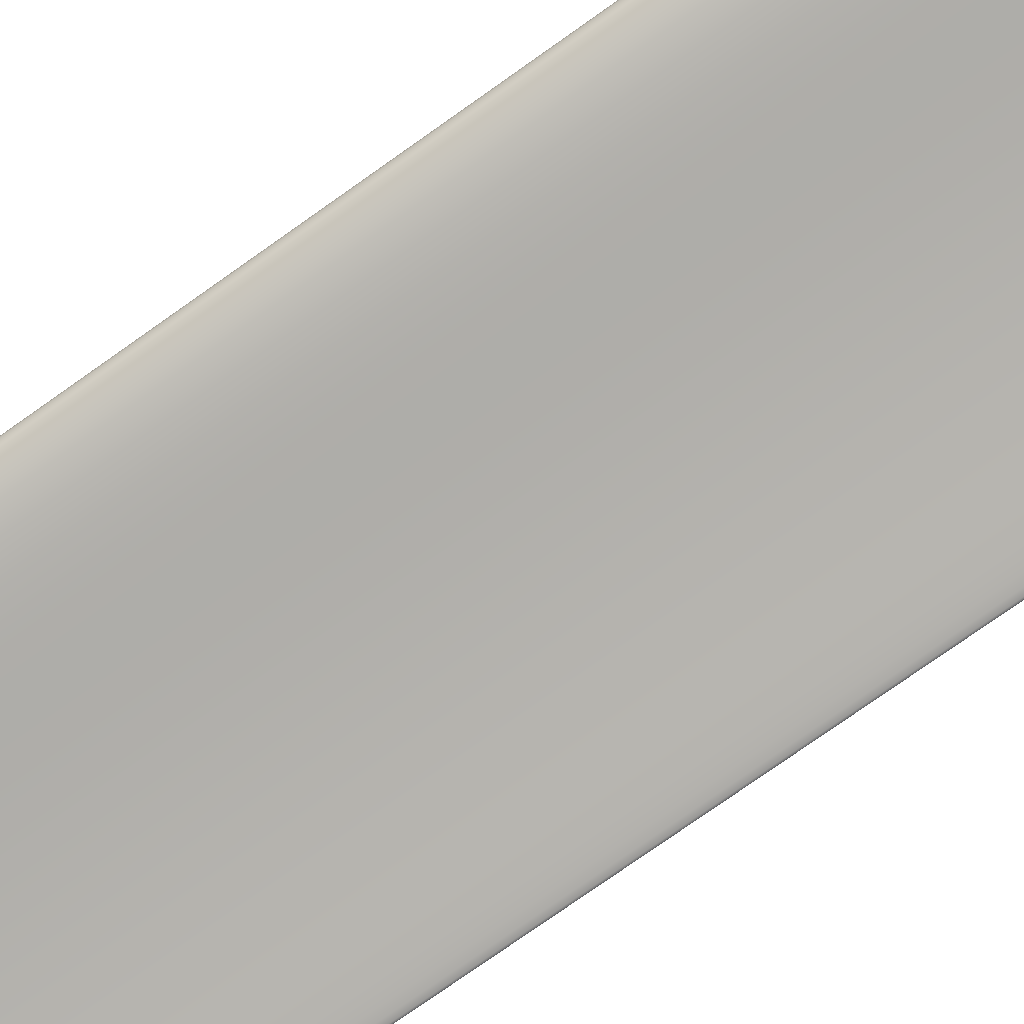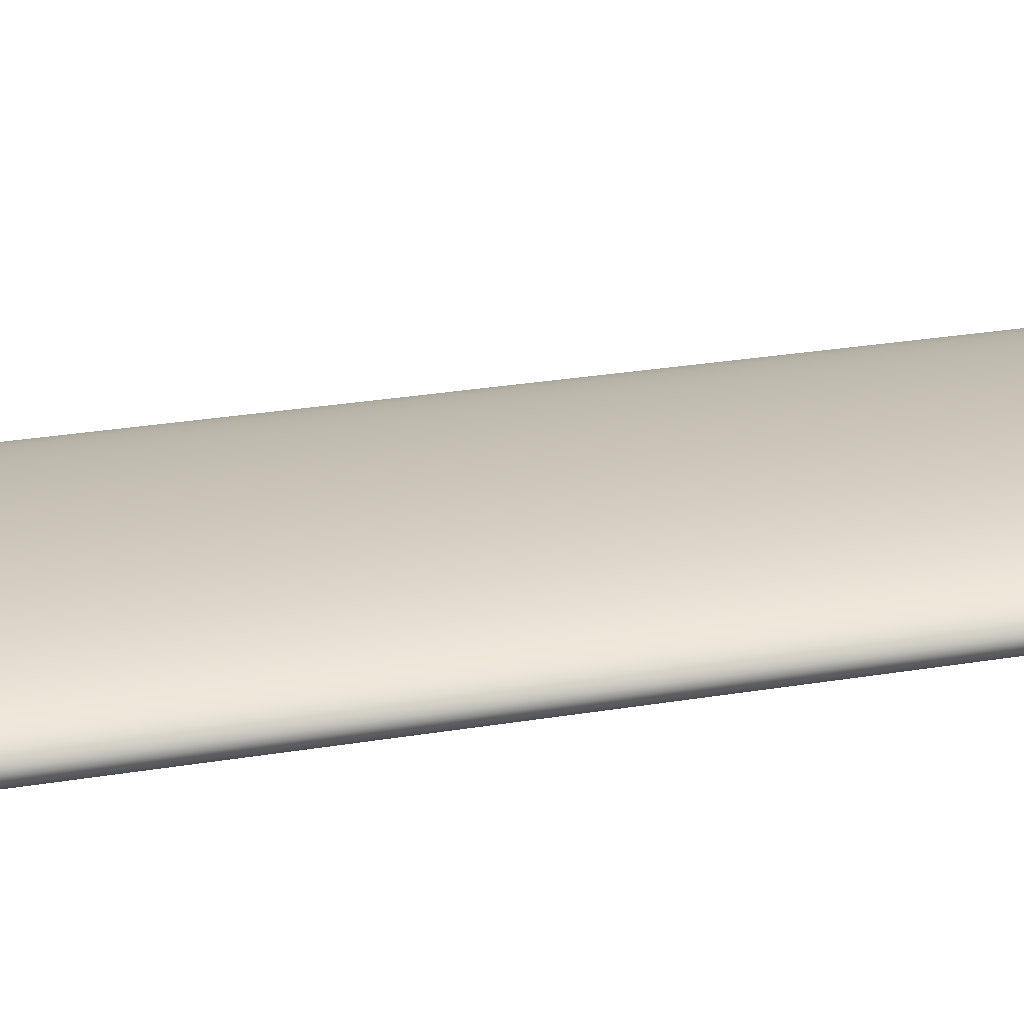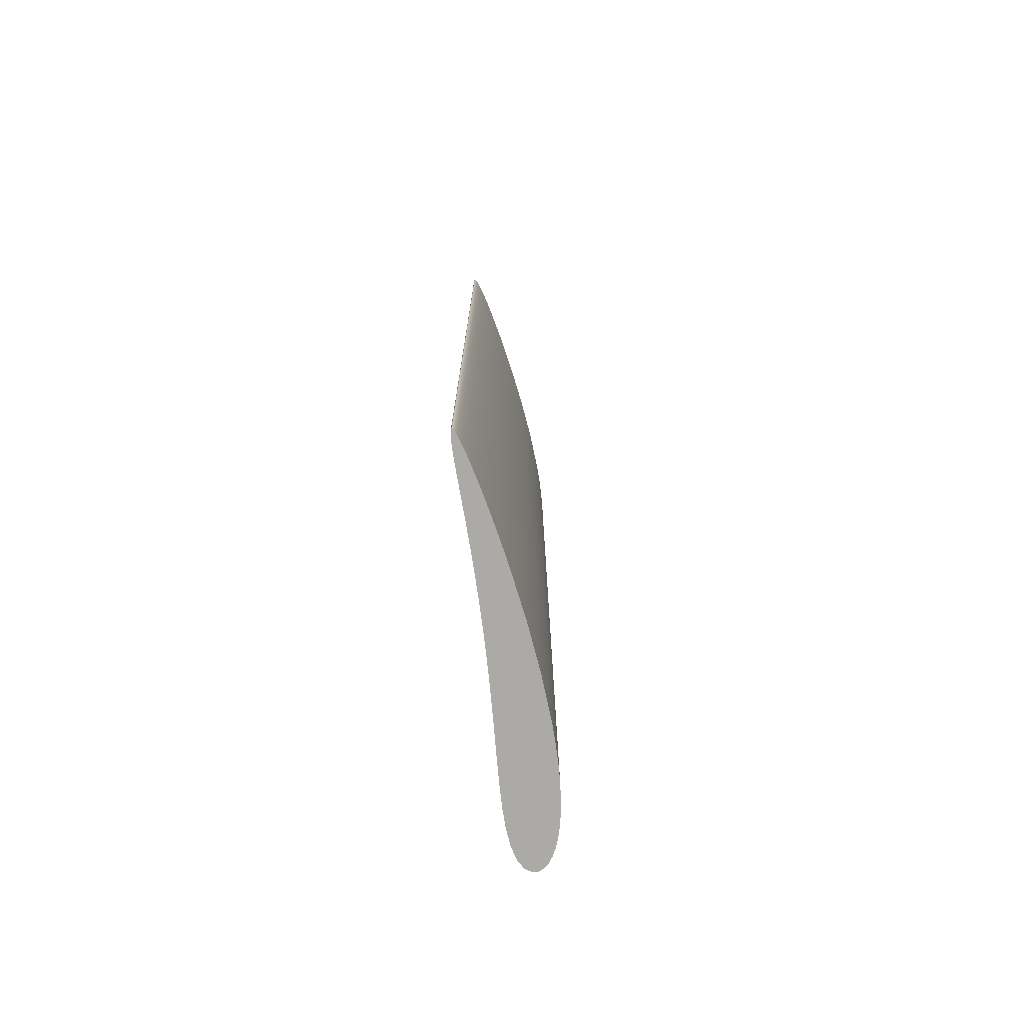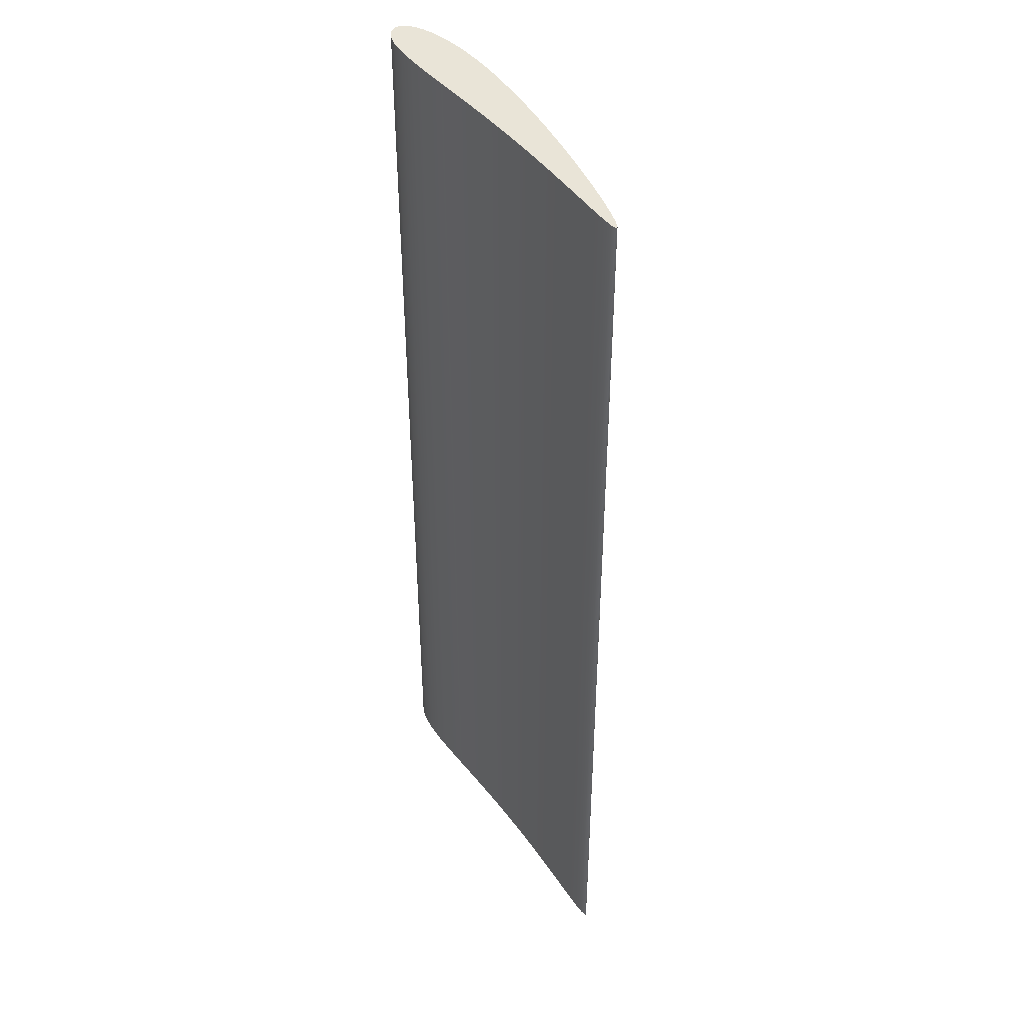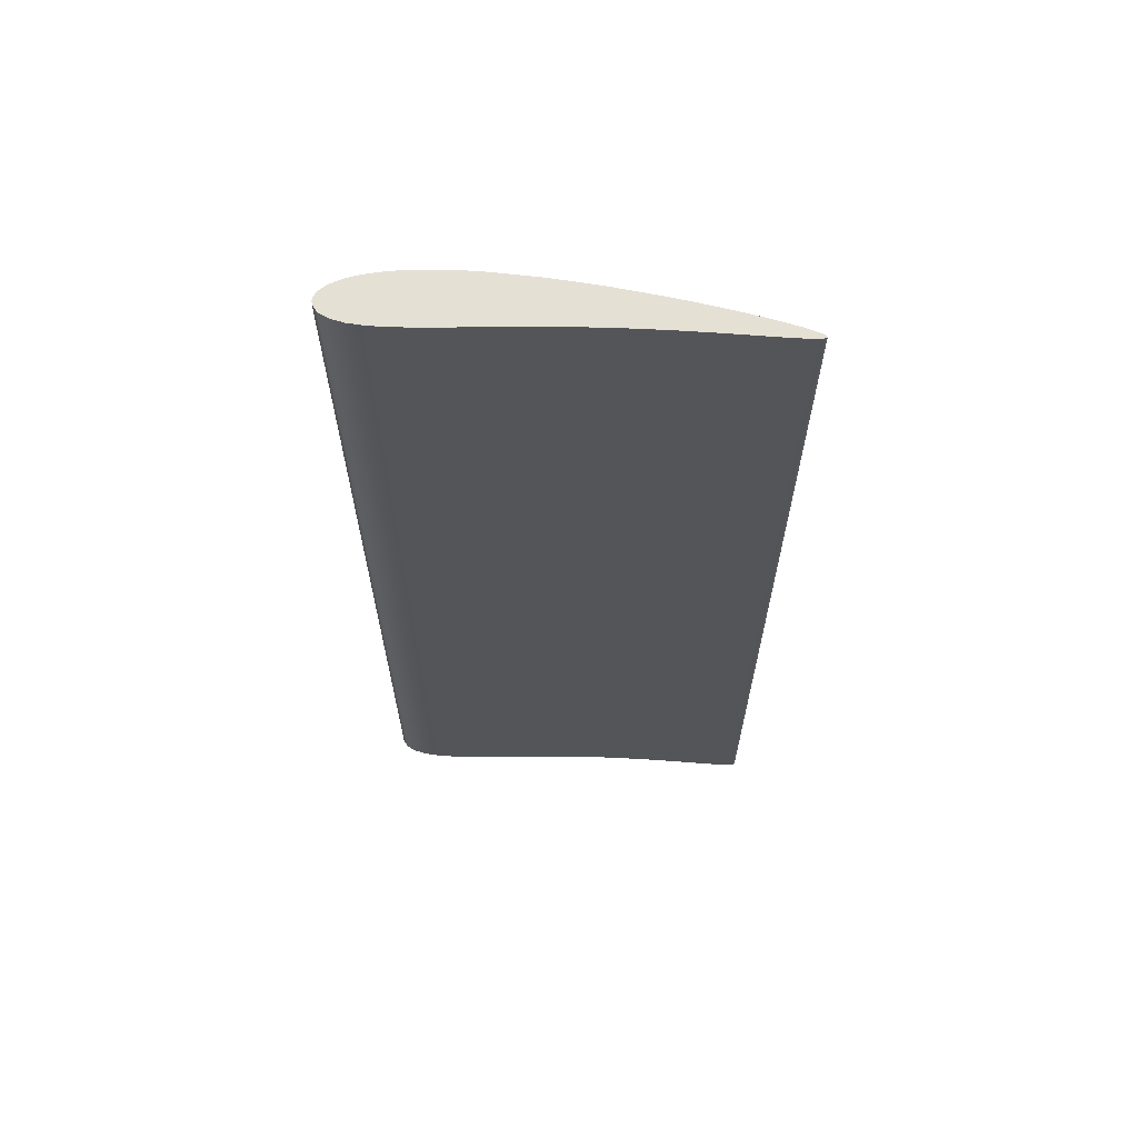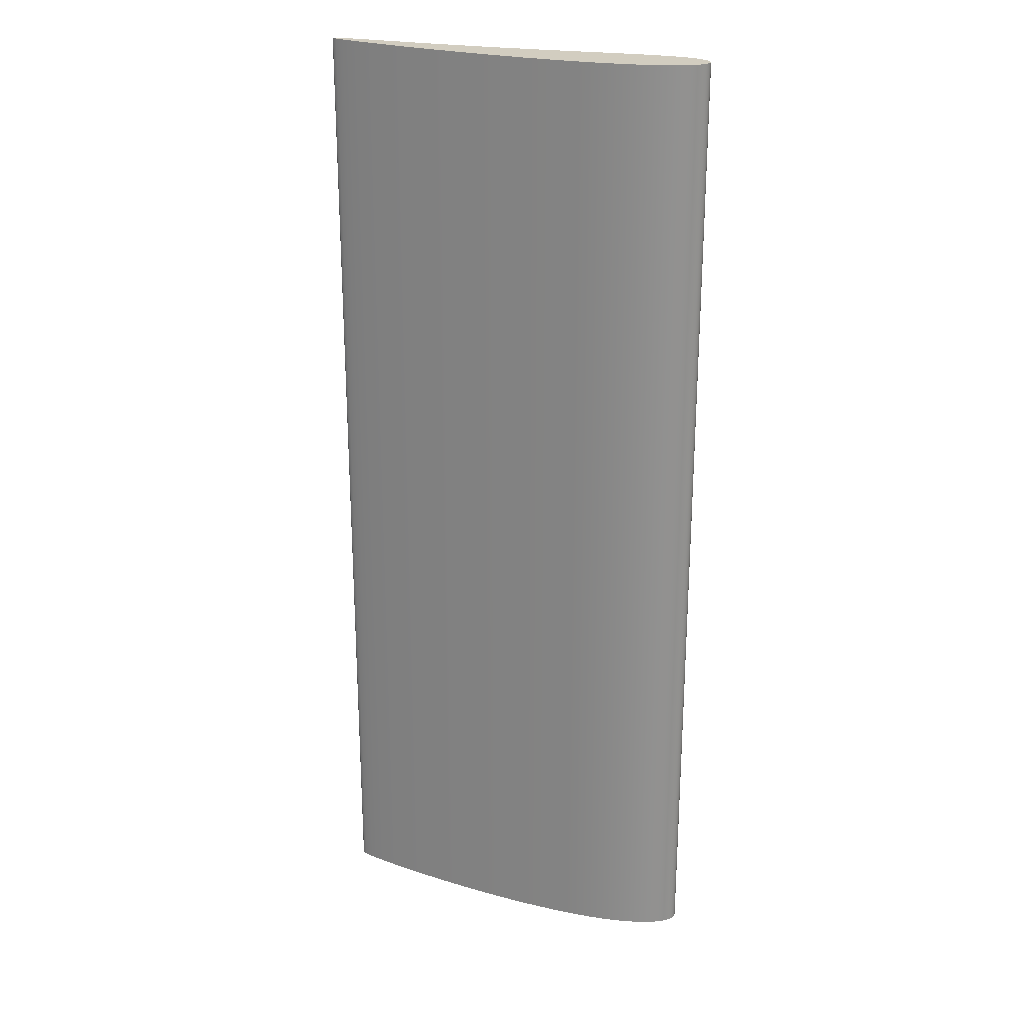
<metadata>
{"format":"obj","ext":"obj","renderer":"f3d","projection":"perspective","resolution":1024,"background":"white","views":[{"elev":-78.5,"azim":-54.9,"up":"+Y"},{"elev":29.1,"azim":-103.7,"up":"+Y"},{"elev":-76.0,"azim":96.7,"up":"+Z"},{"elev":43.2,"azim":56.1,"up":"+Z"},{"elev":65.7,"azim":1.2,"up":"+Z"},{"elev":24.3,"azim":-164.3,"up":"+Z"}]}
</metadata>
<code>
g Твердое тело3
v -10.65 -0.7933 -50
v -10.65 -0.7933 50
v -10.6 -1.162 -50
v -10.6 -1.162 50
v -10.55 -0.41 -50
v -10.55 -0.41 50
v -10.32 -0.02073 -50
v -10.32 -0.02073 50
v -10.15 -1.826 -50
v -10.15 -1.826 50
v -9.939 0.3653 -50
v -9.939 0.3653 50
v -9.398 0.7385 -50
v -9.398 0.7385 50
v -9.254 -2.355 -50
v -9.254 -2.355 50
v -8.692 1.089 -50
v -8.692 1.089 50
v -7.958 -2.73 -50
v -7.958 -2.73 50
v -7.814 1.407 -50
v -7.814 1.407 50
v -6.763 1.684 -50
v -6.763 1.684 50
v -6.286 -2.951 -50
v -6.286 -2.951 50
v -5.536 1.911 -50
v -5.536 1.911 50
v -4.253 -3.037 -50
v -4.253 -3.037 50
v -4.135 2.081 -50
v -4.135 2.081 50
v -2.563 2.187 -50
v -2.563 2.187 50
v -1.871 -3.021 -50
v -1.871 -3.021 50
v -0.8287 2.225 -50
v -0.8287 2.225 50
v 0.8457 -2.941 -50
v 0.8457 -2.941 50
v 1.056 2.191 -50
v 1.056 2.191 50
v 3.077 2.086 -50
v 3.077 2.086 50
v 3.872 -2.841 -50
v 3.872 -2.841 50
v 7.169 -2.76 -50
v 7.169 -2.76 50
v 7.438 1.668 -50
v 7.438 1.668 50
v 10.67 -2.73 -50
v 10.67 -2.73 50
v 12.04 1.011 -50
v 12.04 1.011 50
v 14.3 -2.772 -50
v 14.3 -2.772 50
v 16.59 0.1897 -50
v 16.59 0.1897 50
v 17.91 -2.887 -50
v 17.91 -2.887 50
v 18.76 -0.2537 -50
v 18.76 -0.2537 50
v 20.81 -0.7026 -50
v 20.81 -0.7026 50
v 21.35 -3.056 -50
v 21.35 -3.056 50
v 22.7 -1.145 -50
v 22.7 -1.145 50
v 22.95 -3.148 -50
v 22.95 -3.148 50
v 24.39 -1.568 -50
v 24.39 -1.568 50
v 24.42 -3.235 -50
v 24.42 -3.235 50
v 25.74 -3.311 -50
v 25.74 -3.311 50
v 25.86 -1.962 -50
v 25.86 -1.962 50
v 26.88 -3.367 -50
v 26.88 -3.367 50
v 27.08 -2.318 -50
v 27.08 -2.318 50
v 27.82 -3.394 -50
v 27.82 -3.394 50
v 28.04 -2.627 -50
v 28.04 -2.627 50
v 28.53 -3.386 -50
v 28.53 -3.386 50
v 28.71 -2.885 -50
v 28.71 -2.885 50
v 28.99 -3.336 -50
v 28.99 -3.336 50
v 29.09 -3.089 -50
v 29.09 -3.089 50
v 29.12 -3.294 -50
v 29.12 -3.294 50
v 29.16 -3.267 -50
v 29.16 -3.267 50
v 29.17 -3.17 -50
v 29.17 -3.17 50
v 29.18 -3.238 -50
v 29.18 -3.238 50
v 29.18 -3.206 -50
v 29.18 -3.206 50
f 3 29 9
f 9 29 25
f 9 25 15
f 15 25 19
f 29 3 35
f 35 3 1
f 35 1 5
f 5 7 35
f 35 7 11
f 35 11 39
f 39 11 41
f 39 41 43
f 11 13 41
f 41 13 37
f 37 13 17
f 37 17 21
f 21 23 37
f 37 23 33
f 33 23 31
f 31 23 27
f 39 43 45
f 45 43 49
f 45 49 47
f 47 49 53
f 47 53 51
f 51 53 57
f 51 57 55
f 55 57 61
f 55 61 63
f 55 63 59
f 59 63 67
f 59 67 65
f 65 67 71
f 65 71 69
f 69 71 77
f 69 77 73
f 73 77 81
f 73 81 75
f 75 81 85
f 75 85 79
f 79 85 89
f 79 89 83
f 83 89 93
f 83 93 87
f 87 93 99
f 87 99 103
f 103 101 87
f 87 101 91
f 91 101 97
f 91 97 95
f 10 4 9
f 9 4 3
f 3 4 2
f 3 2 1
f 1 2 6
f 1 6 5
f 5 6 8
f 5 8 7
f 7 8 12
f 7 12 11
f 11 12 14
f 11 14 13
f 13 14 18
f 13 18 17
f 17 18 22
f 17 22 21
f 21 22 24
f 21 24 23
f 23 24 28
f 23 28 27
f 27 28 32
f 27 32 31
f 31 32 34
f 31 34 33
f 33 34 38
f 33 38 37
f 37 38 42
f 37 42 41
f 41 42 44
f 41 44 43
f 43 44 50
f 43 50 49
f 49 50 54
f 49 54 53
f 53 54 58
f 53 58 57
f 57 58 62
f 57 62 61
f 61 62 64
f 61 64 63
f 63 64 68
f 63 68 67
f 67 68 72
f 67 72 71
f 71 72 78
f 71 78 77
f 77 78 82
f 77 82 81
f 81 82 86
f 81 86 85
f 85 86 90
f 85 90 89
f 89 90 94
f 89 94 93
f 93 94 100
f 93 100 99
f 99 100 104
f 99 104 103
f 103 104 102
f 103 102 101
f 101 102 98
f 101 98 97
f 97 98 96
f 97 96 95
f 95 96 92
f 95 92 91
f 91 92 88
f 91 88 87
f 87 88 84
f 87 84 83
f 83 84 80
f 83 80 79
f 79 80 76
f 79 76 75
f 75 76 74
f 75 74 73
f 73 74 70
f 73 70 69
f 69 70 66
f 69 66 65
f 65 66 60
f 65 60 59
f 59 60 56
f 59 56 55
f 55 56 52
f 55 52 51
f 51 52 48
f 51 48 47
f 47 48 46
f 47 46 45
f 45 46 40
f 45 40 39
f 39 40 36
f 39 36 35
f 35 36 30
f 35 30 29
f 29 30 26
f 29 26 25
f 25 26 20
f 25 20 19
f 19 20 16
f 19 16 15
f 15 16 10
f 15 10 9
f 16 26 10
f 10 26 30
f 10 30 36
f 16 20 26
f 36 40 10
f 10 40 46
f 10 46 4
f 4 46 2
f 2 46 6
f 6 46 8
f 8 46 12
f 12 46 42
f 12 42 14
f 14 42 38
f 14 38 18
f 18 38 22
f 22 38 24
f 24 38 34
f 24 34 32
f 48 50 46
f 46 50 44
f 46 44 42
f 50 48 54
f 54 48 52
f 54 52 58
f 58 52 56
f 58 56 62
f 62 56 64
f 64 56 60
f 64 60 68
f 68 60 66
f 68 66 72
f 72 66 70
f 72 70 78
f 78 70 74
f 78 74 82
f 82 74 76
f 82 76 86
f 86 76 80
f 86 80 90
f 90 80 84
f 90 84 94
f 94 84 88
f 94 88 100
f 100 88 104
f 104 88 102
f 102 88 92
f 102 92 98
f 98 92 96
f 32 28 24

</code>
